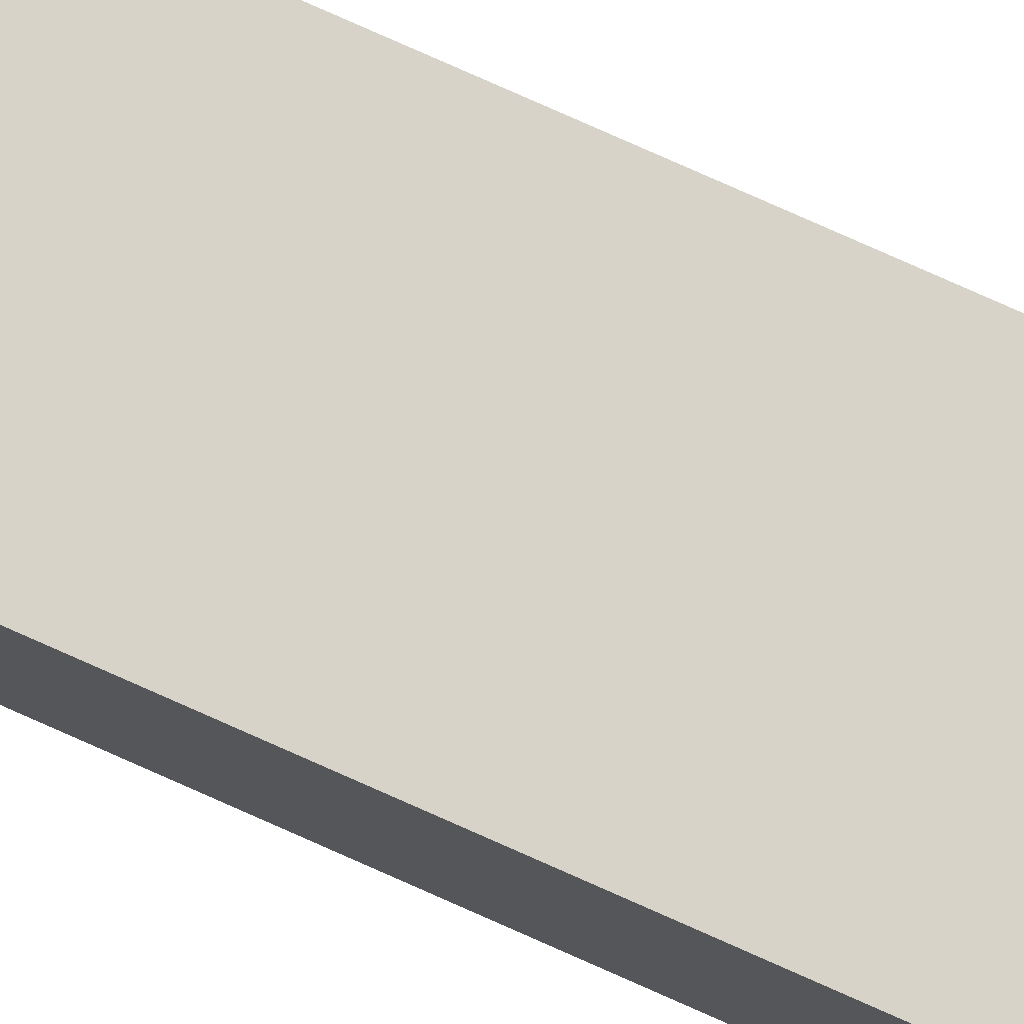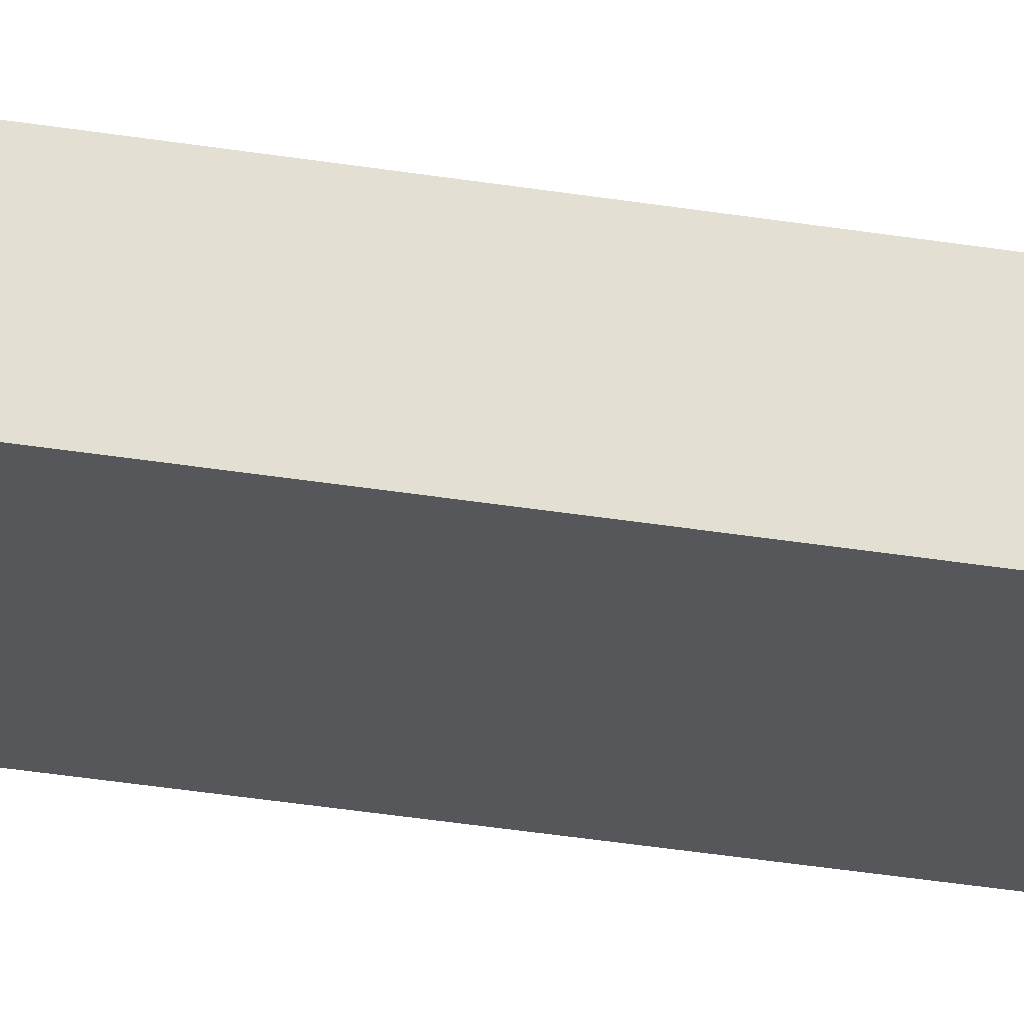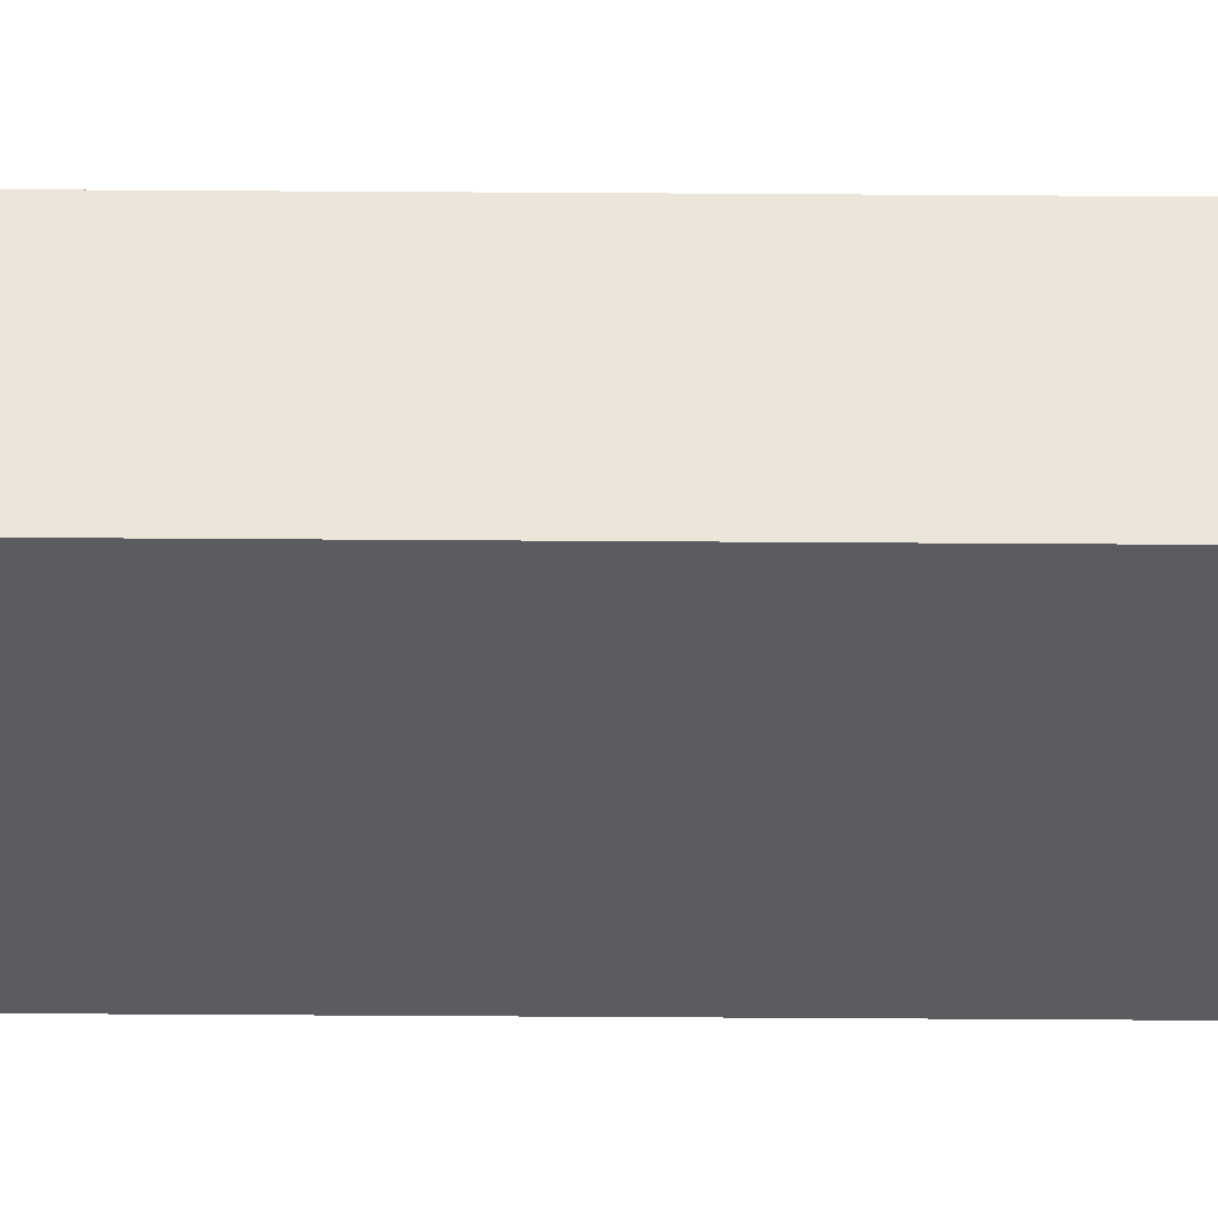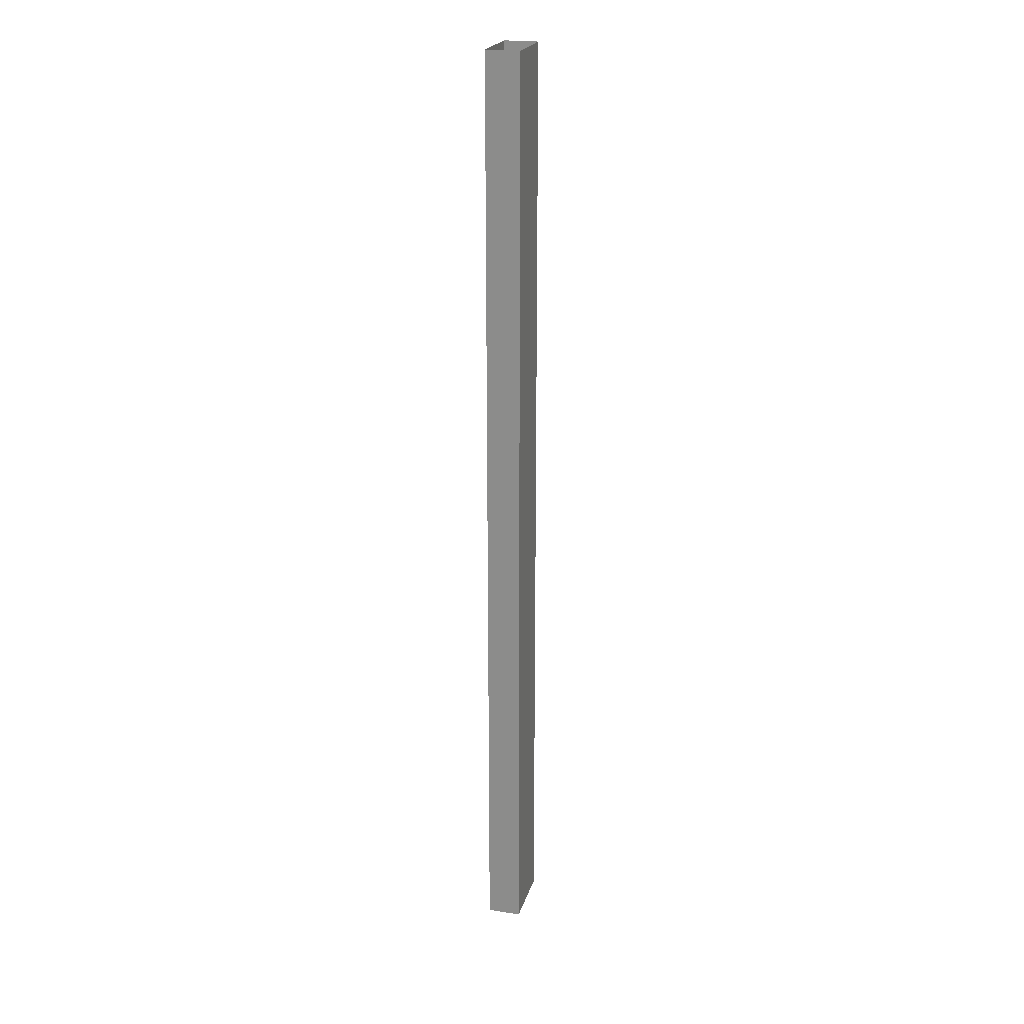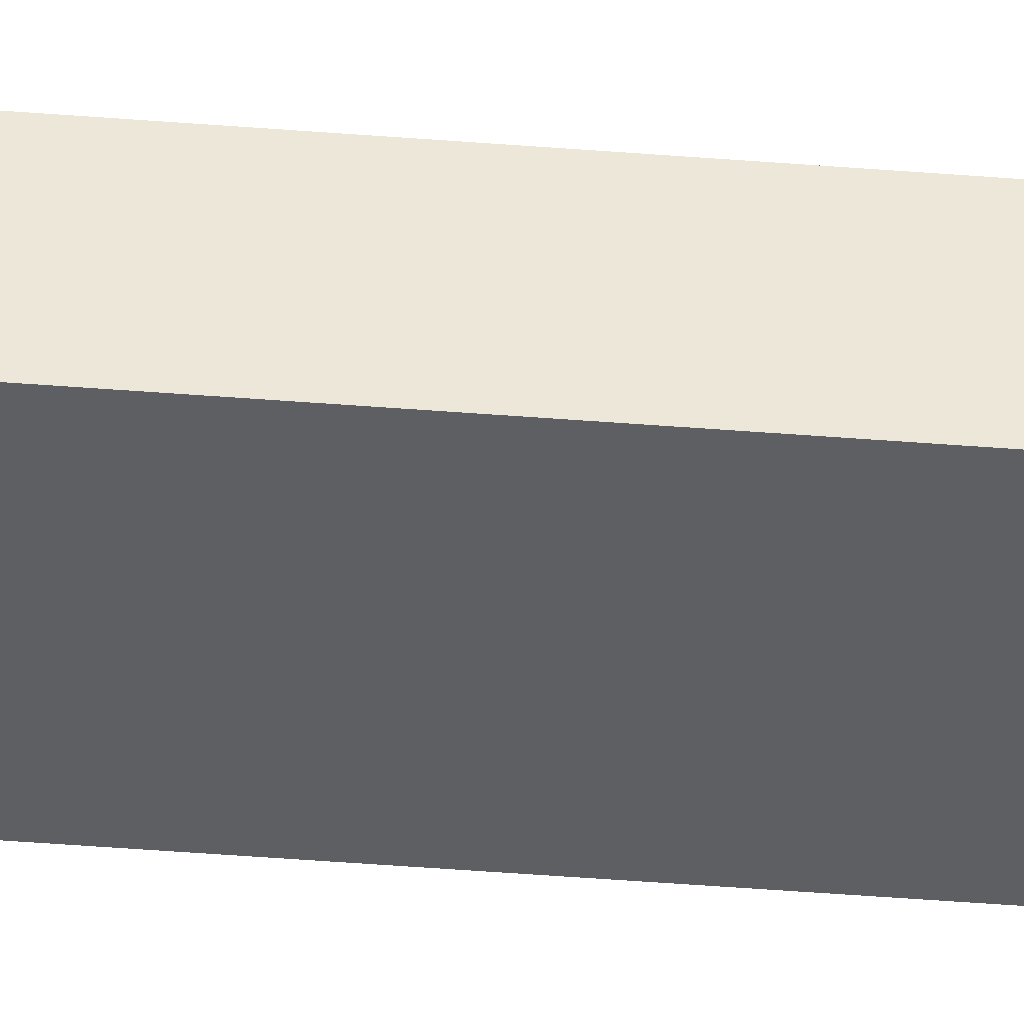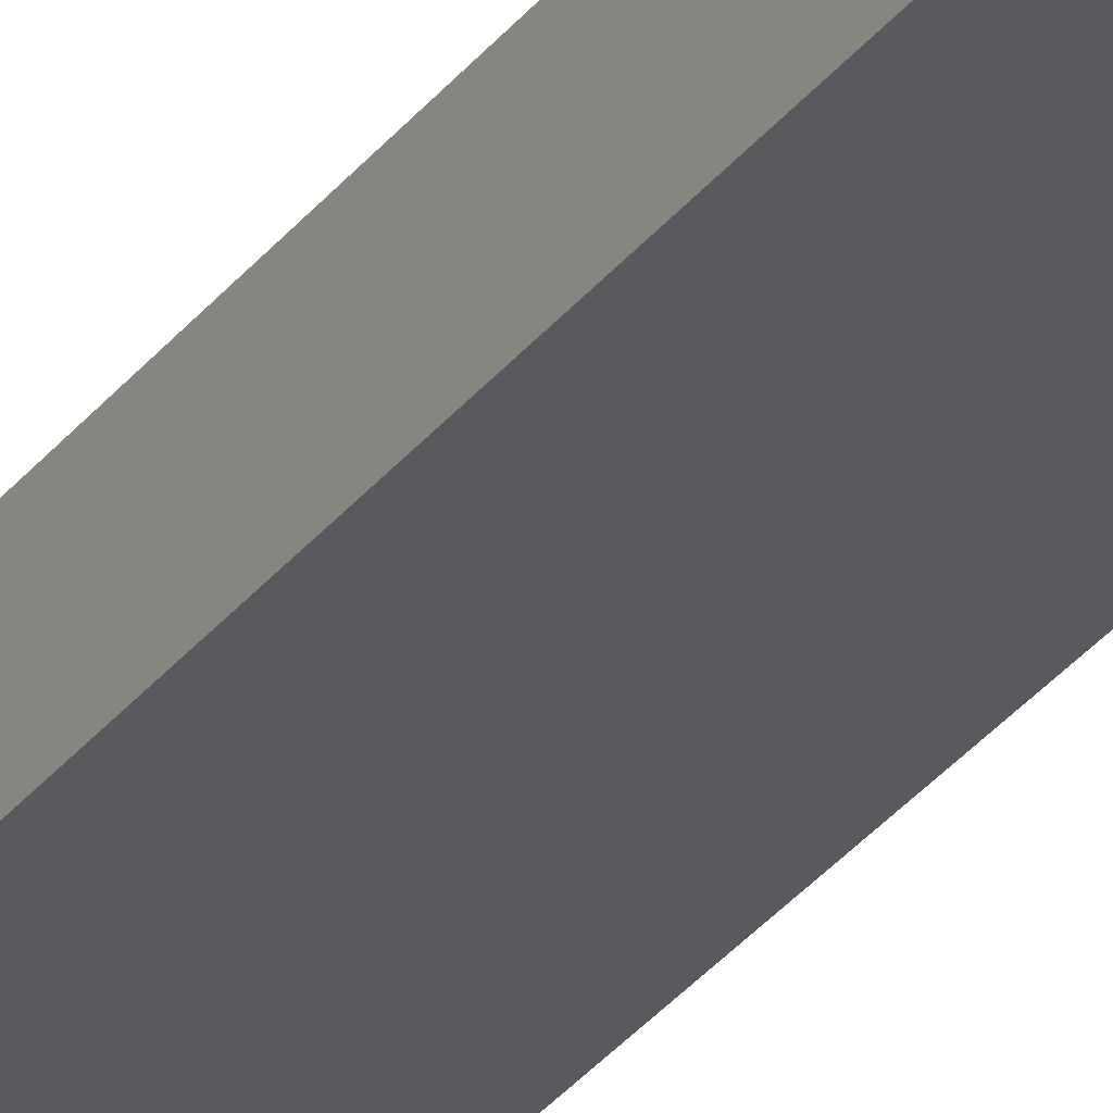
<metadata>
{"format":"obj","ext":"obj","renderer":"f3d","projection":"perspective","resolution":1024,"background":"white","views":[{"elev":75.8,"azim":-65.8,"up":"+Z"},{"elev":-26.5,"azim":74.3,"up":"+Z"},{"elev":-34.7,"azim":89.4,"up":"+Z"},{"elev":22.3,"azim":105.1,"up":"+Y"},{"elev":-40.2,"azim":-95.8,"up":"+Z"},{"elev":-30.9,"azim":-30.2,"up":"+Z"}]}
</metadata>
<code>
o tr_foot_mesh1_mesh1-geometry.002
v -0.2708 0.22 0.2877
v -0.2708 0.22 0.3046
v -0.3046 0.22 0.2877
v -0.2708 -0.2538 0.3046
v -0.3046 -0.2538 0.2877
v -0.2708 -0.2538 0.2877
v -0.3046 0.22 0.3046
v -0.3046 -0.2538 0.3046
f 4 1 2
f 1 5 3
f 1 4 6
f 7 4 2
f 6 1 5
f 5 7 3
f 6 5 4
f 8 7 4
f 7 5 8
f 5 4 8

</code>
